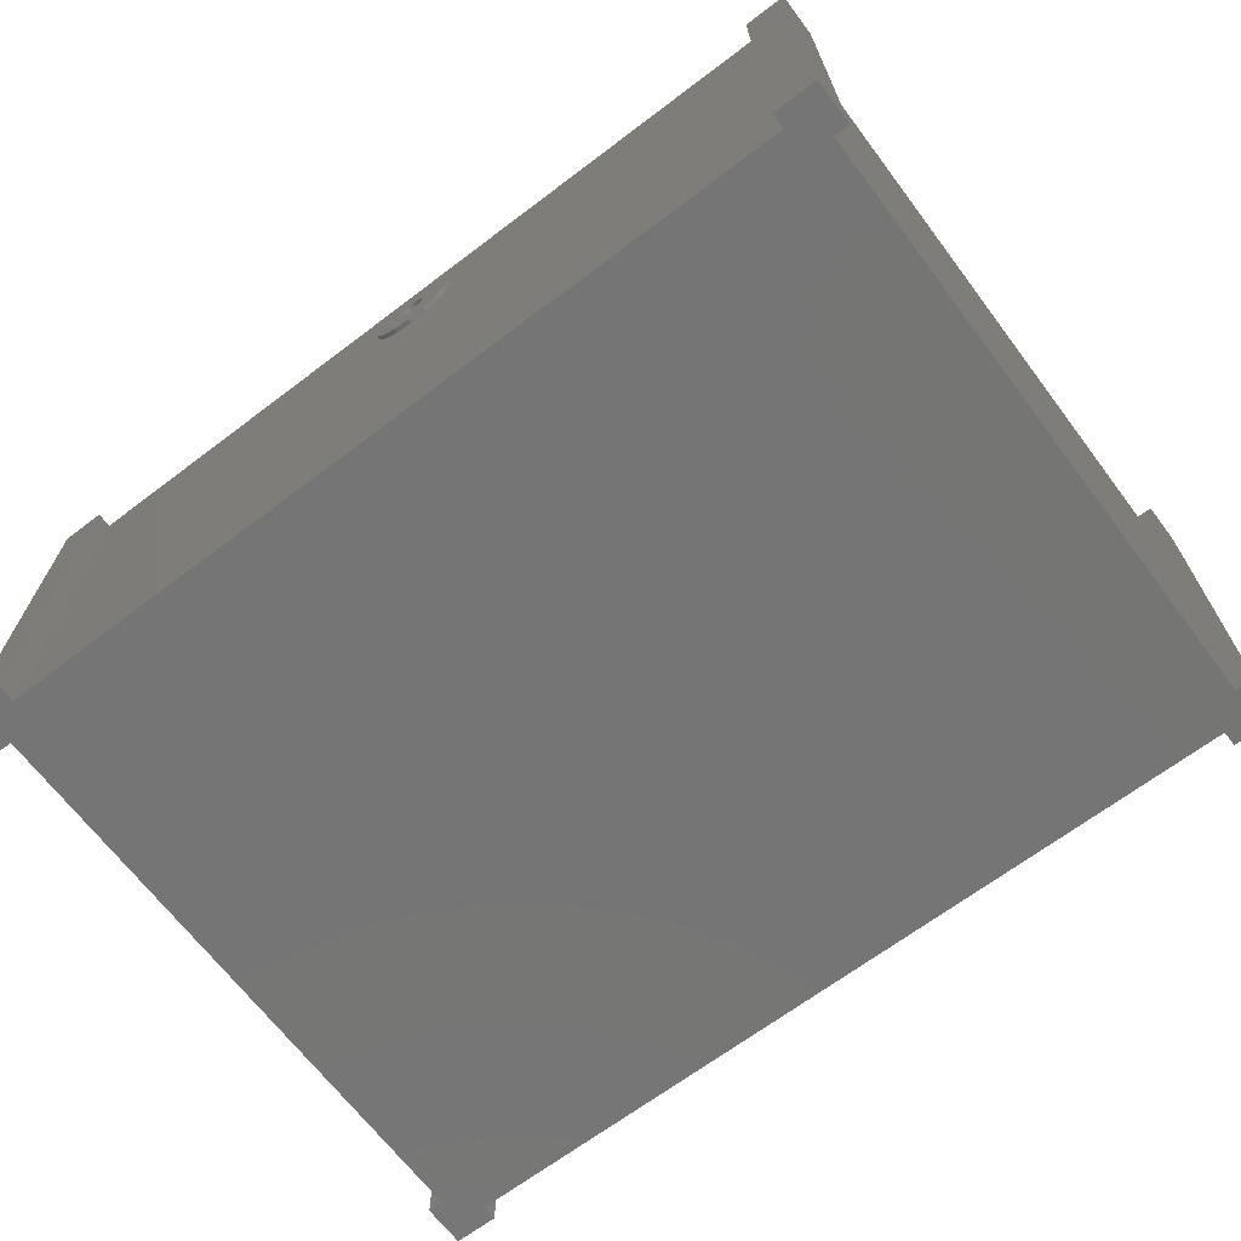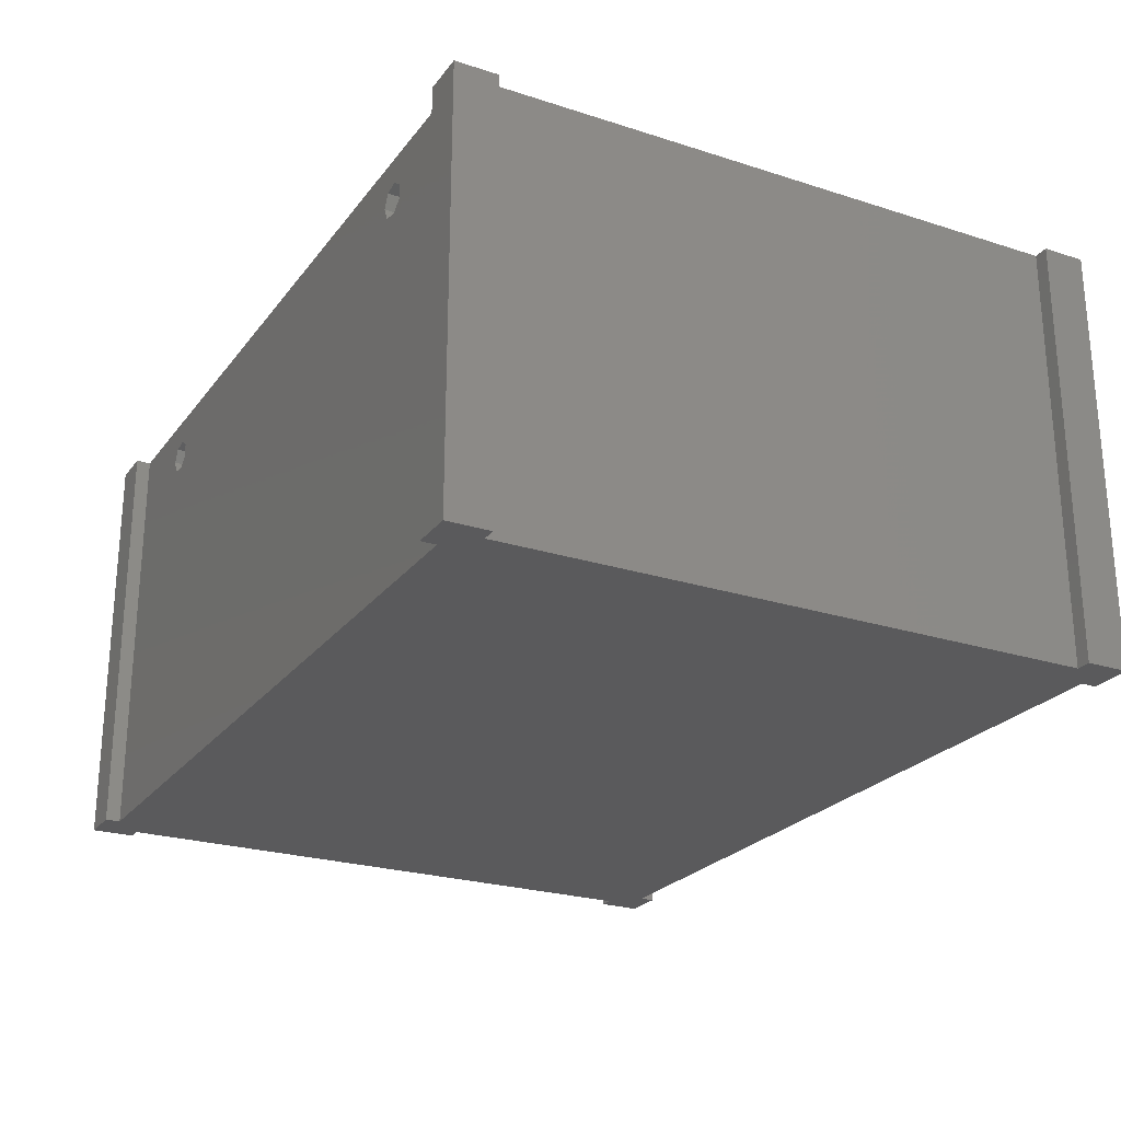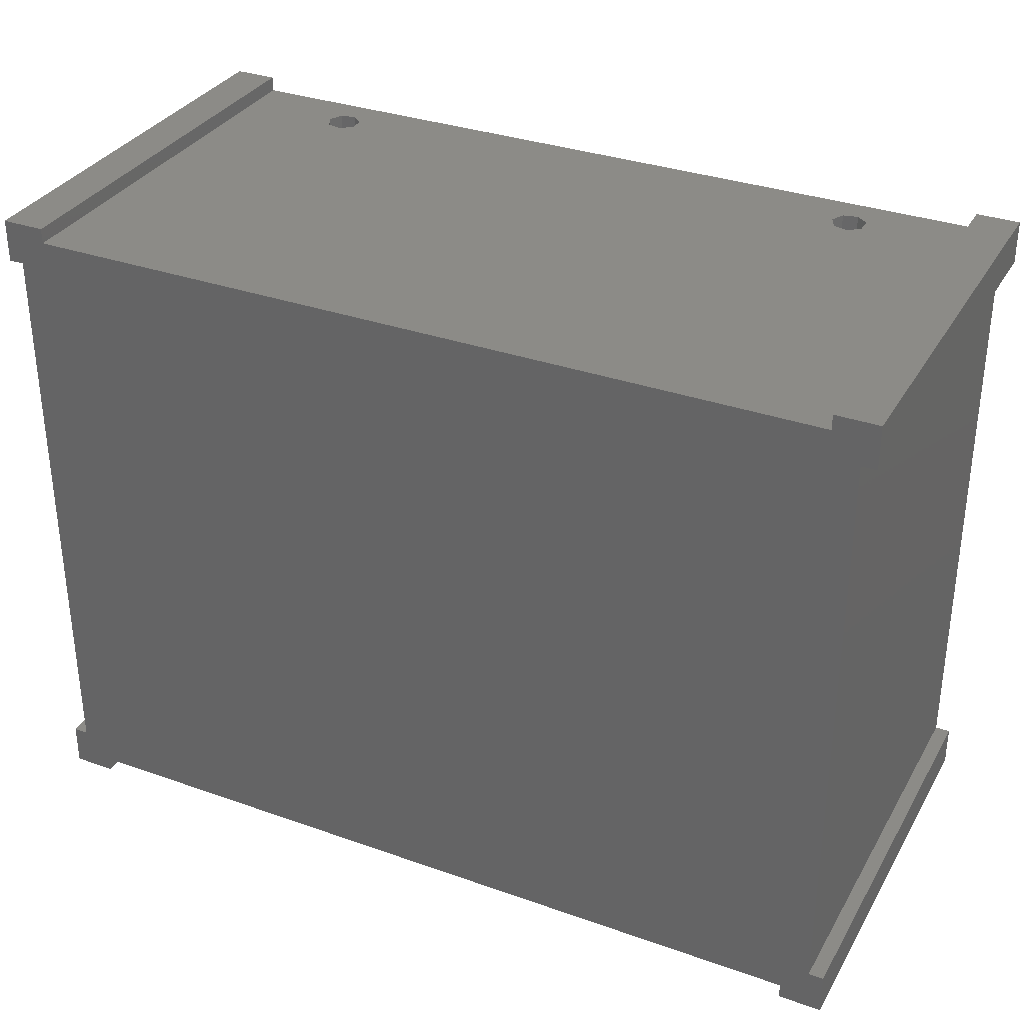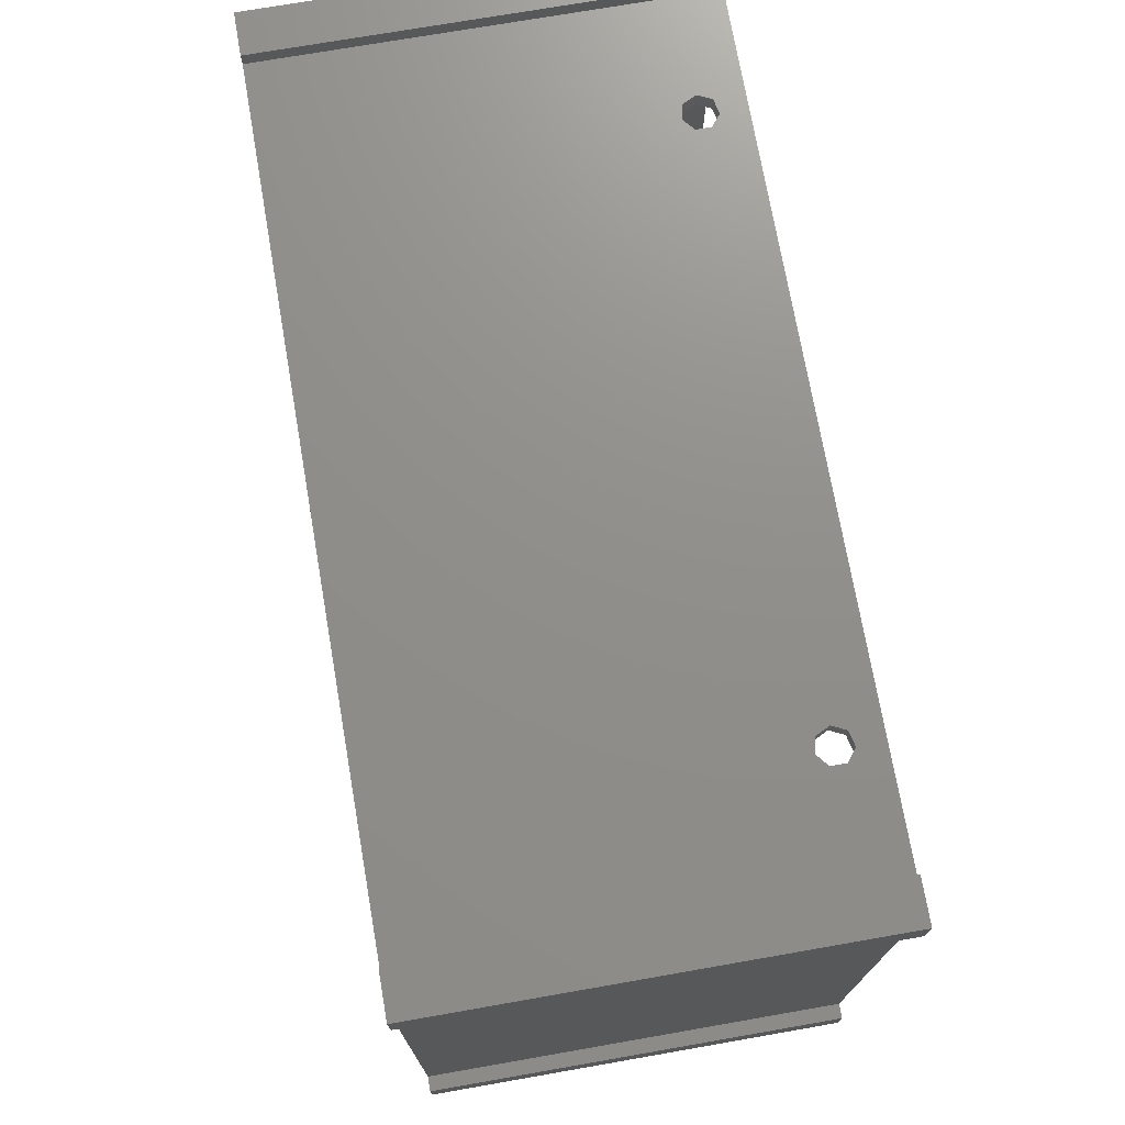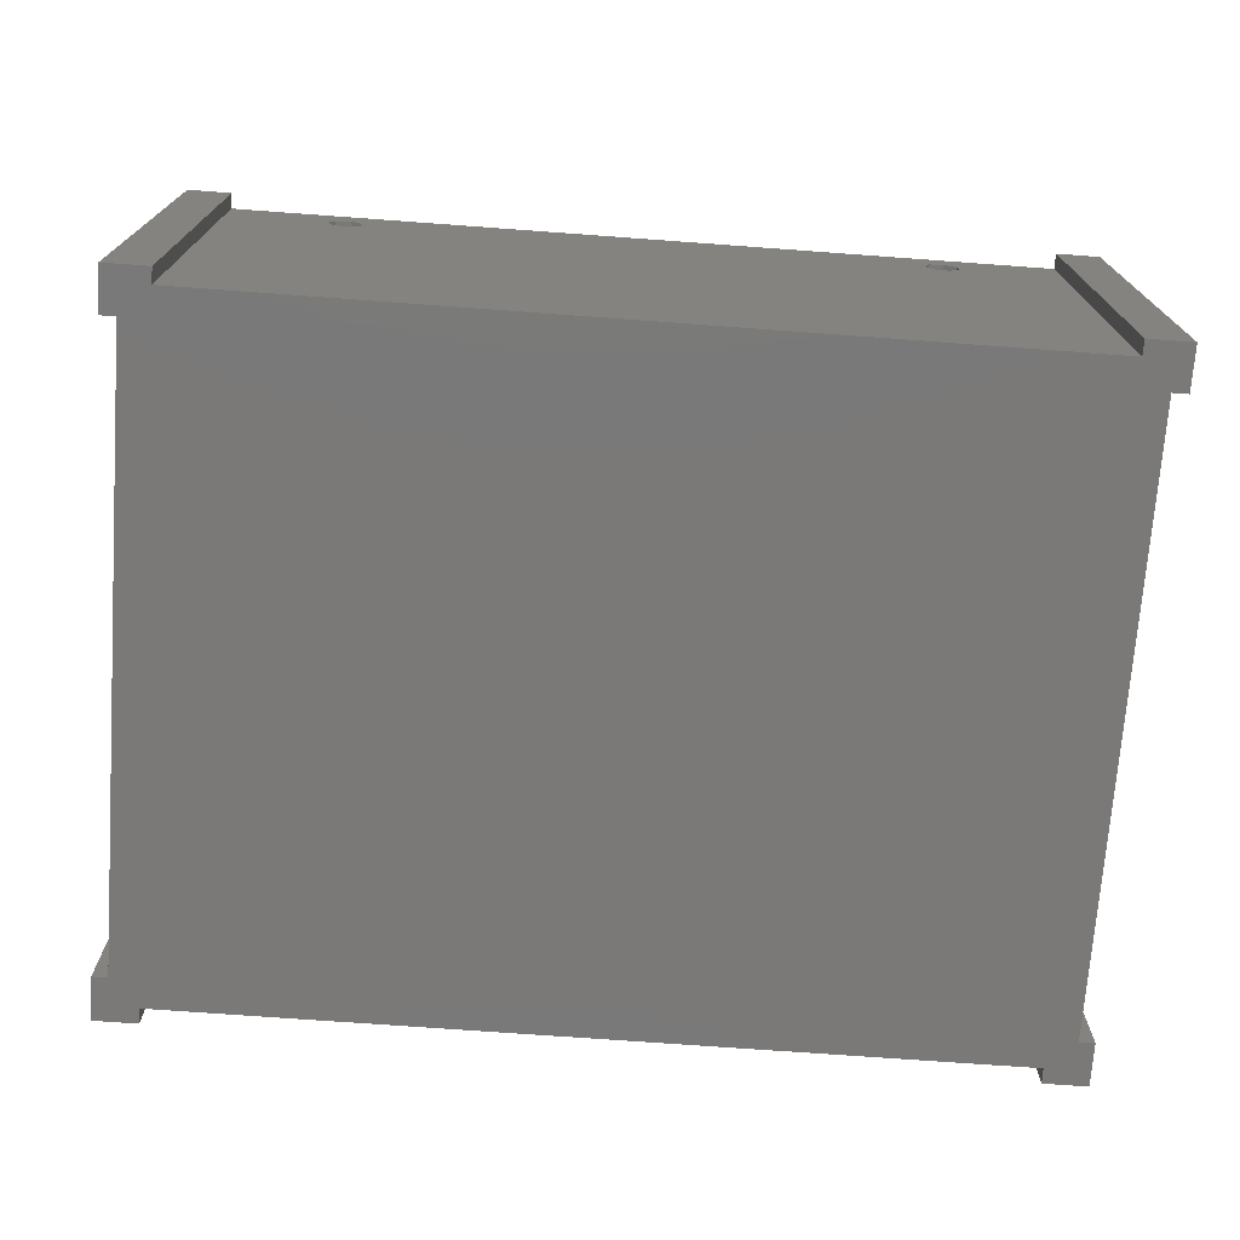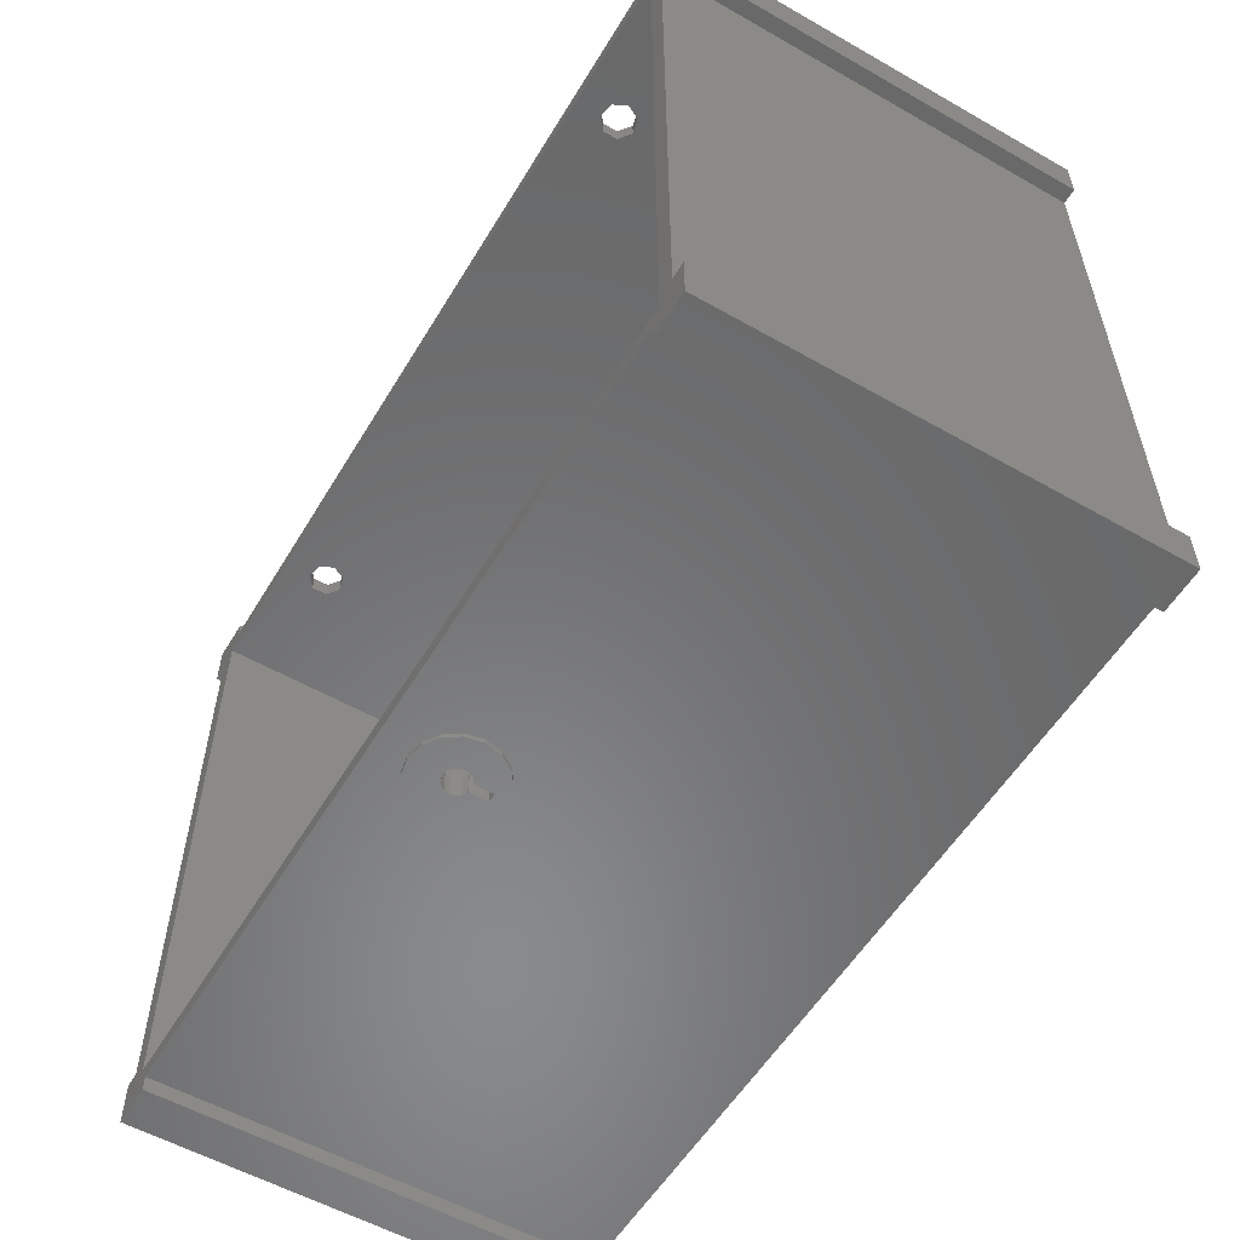
<metadata>
{"format":"stl","ext":"stl","renderer":"f3d","projection":"perspective","resolution":1024,"background":"white","views":[{"elev":-67.6,"azim":37.1,"up":"+Z"},{"elev":-24.3,"azim":-117.9,"up":"+Z"},{"elev":33.1,"azim":-154.0,"up":"+Y"},{"elev":73.0,"azim":-99.9,"up":"+Y"},{"elev":-72.5,"azim":175.8,"up":"+Z"},{"elev":-55.9,"azim":59.2,"up":"+Y"}]}
</metadata>
<code>
# stl→obj: 162 verts, 332 faces
v -51.75 34.25 50
v -51.75 34.25 0
v -50 34.25 0
v -50 34.25 50
v -51.75 37.25 0
v -51.75 39.25 0
v -50.75 39.25 0
v -46.75 39.25 0
v -46.75 37.5 0
v 46.75 37.5 0
v 46.75 39.25 0
v 49.75 39.25 0
v 51.75 39.25 0
v 51.75 38.25 0
v 51.75 34.25 0
v 50 34.25 0
v -46.75 -37.5 0
v 46.75 -37.5 0
v 50 -34.25 0
v 51.75 -34.25 0
v 51.75 -37.25 0
v 50.75 -39.25 0
v 46.75 -39.25 0
v -49.75 -39.25 0
v -51.75 -39.25 0
v -51.75 -38.25 0
v -51.75 -34.25 0
v -50 -34.25 0
v 51.75 -39.25 0
v -46.75 -39.25 0
v -51.75 37.25 50
v -50 -34.25 50
v -49.75 -39.25 50
v -51.75 -34.25 50
v -51.75 -38.25 50
v -48 35.5 50
v -51.75 -39.25 50
v -48 -35.5 50
v 46.75 -39.25 50
v 50.75 -39.25 50
v 46.75 -37.5 50
v 48 35.5 50
v 50 -34.25 50
v 50 34.25 50
v 51.75 34.25 50
v 48 -35.5 50
v 51.75 -37.25 50
v 46.75 37.5 50
v -46.75 37.5 50
v -46.75 39.25 50
v 51.75 -39.25 50
v 51.75 38.25 50
v -50.75 39.25 50
v -51.75 39.25 50
v -46.75 -39.25 50
v 51.75 -34.25 50
v 49.75 39.25 50
v 51.75 39.25 50
v 46.75 39.25 50
v -46.75 -37.5 50
v -1.913 -37.5 37.05
v -5 -37.5 41.67
v -4.619 -37.5 39.75
v 0 -37.5 36.67
v -4.619 -37.5 43.58
v -3.536 -37.5 45.2
v -1.913 -37.5 46.29
v 0 -37.5 46.67
v 1.913 -37.5 46.29
v 3.536 -37.5 45.2
v 4.619 -37.5 43.58
v 5 -37.5 41.67
v 4.619 -37.5 39.75
v 3.536 -37.5 38.13
v 1.913 -37.5 37.05
v -3.536 -37.5 38.13
v -32.09 37.5 43.44
v -33.78 37.5 43.05
v -32.09 37.5 46.56
v -35.14 37.5 44.13
v -35.14 37.5 45.87
v -31.33 37.5 45
v 32.89 37.5 46.95
v -33.78 37.5 46.95
v 32.89 37.5 43.05
v 31.53 37.5 44.13
v 31.53 37.5 45.87
v 35.33 37.5 45
v 34.58 37.5 43.44
v 34.58 37.5 46.56
v -48 35.5 5
v -48 -35.5 5
v -0.5 -35.5 38.17
v 48 -35.5 5
v 1.061 -35.5 40.61
v 0.574 -35.5 40.28
v -1.5 -35.5 41.67
v -1.386 -35.5 41.09
v -1.061 -35.5 40.61
v 0.5 -35.5 38.17
v 0.5 -35.5 40.27
v 1.5 -35.5 41.67
v 1.386 -35.5 41.09
v -0.574 -35.5 43.05
v 0 -35.5 43.17
v 1.386 -35.5 42.24
v 1.061 -35.5 42.73
v 0.574 -35.5 43.05
v -1.061 -35.5 42.73
v -1.386 -35.5 42.24
v -0.574 -35.5 40.28
v -0.5 -35.5 40.27
v 48 35.5 5
v -33.78 35.5 46.95
v -35.14 35.5 45.87
v -32.09 35.5 46.56
v -31.33 35.5 45
v -32.09 35.5 43.44
v 32.89 35.5 46.95
v -33.78 35.5 43.05
v -35.14 35.5 44.13
v 34.58 35.5 46.56
v 31.53 35.5 44.13
v 31.53 35.5 45.87
v 35.33 35.5 45
v 34.58 35.5 43.44
v 32.89 35.5 43.05
v -4.619 -38 39.75
v -3.536 -38 38.13
v -5 -38 41.67
v -1.913 -38 37.05
v 0 -38 36.67
v 1.913 -38 37.05
v 3.536 -38 38.13
v 4.619 -38 39.75
v 5 -38 41.67
v 4.619 -38 43.58
v 3.536 -38 45.2
v 1.913 -38 46.29
v 0 -38 46.67
v -1.913 -38 46.29
v -3.536 -38 45.2
v -4.619 -38 43.58
v -1.386 -38 41.09
v -1.5 -38 41.67
v -1.061 -38 40.61
v -1.386 -38 42.24
v -1.061 -38 42.73
v -0.574 -38 43.05
v 0 -38 43.17
v 0.574 -38 43.05
v 1.061 -38 42.73
v 1.386 -38 42.24
v 1.5 -38 41.67
v 1.386 -38 41.09
v 1.061 -38 40.61
v 0.574 -38 40.28
v 0.5 -38 40.27
v 0.5 -38 38.17
v -0.5 -38 38.17
v -0.5 -38 40.27
v -0.574 -38 40.28
f 1 2 3
f 4 1 3
f 2 5 3
f 3 5 6
f 3 6 7
f 3 7 8
f 3 8 9
f 3 9 10
f 10 11 12
f 12 13 10
f 10 13 14
f 10 14 15
f 10 15 16
f 10 16 3
f 17 3 18
f 19 3 16
f 19 20 21
f 22 23 18
f 24 25 26
f 24 26 27
f 24 27 28
f 3 19 21
f 3 21 29
f 3 29 22
f 3 22 18
f 3 17 30
f 3 30 24
f 3 24 28
f 2 1 5
f 5 1 31
f 32 33 4
f 31 1 4
f 34 35 32
f 4 36 31
f 35 37 32
f 37 33 32
f 38 36 4
f 39 40 41
f 42 43 44
f 36 42 31
f 42 44 45
f 43 46 47
f 48 49 31
f 49 50 31
f 46 40 51
f 42 48 31
f 45 52 48
f 42 46 43
f 50 53 31
f 53 54 31
f 33 38 4
f 33 55 38
f 46 41 40
f 45 48 42
f 51 47 46
f 47 56 43
f 57 52 58
f 59 52 57
f 59 48 52
f 46 60 41
f 60 38 55
f 46 38 60
f 28 32 3
f 3 32 4
f 27 34 28
f 28 34 32
f 26 35 27
f 27 35 34
f 25 37 26
f 26 37 35
f 37 25 24
f 33 37 24
f 33 24 30
f 55 33 30
f 55 30 17
f 60 55 17
f 60 17 18
f 61 60 18
f 62 60 63
f 64 61 18
f 65 60 62
f 66 60 65
f 67 60 66
f 68 60 67
f 69 70 41
f 41 60 68
f 70 71 41
f 41 72 18
f 72 73 18
f 73 74 18
f 74 75 18
f 75 64 18
f 76 60 61
f 63 60 76
f 68 69 41
f 71 72 41
f 23 39 18
f 18 39 41
f 39 23 22
f 40 39 22
f 40 22 29
f 51 40 29
f 51 29 21
f 47 51 21
f 47 21 20
f 56 47 20
f 19 43 20
f 20 43 56
f 43 19 16
f 44 43 16
f 44 16 15
f 45 44 15
f 45 15 14
f 52 45 14
f 52 14 13
f 58 52 13
f 12 57 13
f 13 57 58
f 11 59 12
f 12 59 57
f 10 48 11
f 11 48 59
f 77 10 78
f 79 49 48
f 80 49 81
f 9 49 78
f 9 78 10
f 82 10 77
f 79 48 82
f 83 82 48
f 84 49 79
f 85 10 86
f 81 49 84
f 86 82 87
f 10 82 86
f 88 48 89
f 10 85 89
f 10 89 48
f 83 48 90
f 88 90 48
f 87 82 83
f 78 49 80
f 49 9 8
f 50 49 8
f 7 53 8
f 8 53 50
f 6 54 7
f 7 54 53
f 5 31 6
f 6 31 54
f 91 36 38
f 92 91 38
f 93 94 38
f 38 94 92
f 95 46 96
f 97 98 38
f 98 99 38
f 100 94 93
f 99 93 38
f 101 94 100
f 96 94 101
f 46 94 96
f 102 46 103
f 46 95 103
f 104 38 105
f 46 102 106
f 46 106 107
f 46 107 108
f 46 108 105
f 46 105 38
f 109 38 104
f 110 38 109
f 97 38 110
f 93 99 111
f 93 111 112
f 42 113 46
f 46 113 94
f 114 42 36
f 115 114 36
f 116 42 114
f 117 118 113
f 119 42 117
f 116 117 42
f 120 121 36
f 91 120 36
f 91 113 120
f 119 122 42
f 123 124 117
f 124 119 117
f 125 126 113
f 125 42 122
f 127 123 113
f 113 42 125
f 113 126 127
f 113 123 117
f 121 115 36
f 118 120 113
f 128 63 129
f 129 63 76
f 130 62 128
f 128 62 63
f 129 76 131
f 131 76 61
f 131 61 132
f 132 61 64
f 132 64 133
f 133 64 75
f 133 75 134
f 134 75 74
f 135 134 74
f 73 135 74
f 136 135 73
f 72 136 73
f 71 137 136
f 72 71 136
f 70 138 137
f 71 70 137
f 69 139 138
f 70 69 138
f 68 140 139
f 69 68 139
f 67 141 140
f 68 67 140
f 66 142 141
f 67 66 141
f 143 142 65
f 65 142 66
f 130 143 62
f 62 143 65
f 80 81 115
f 121 80 115
f 84 114 81
f 81 114 115
f 79 116 84
f 84 116 114
f 82 117 79
f 79 117 116
f 82 77 117
f 117 77 118
f 118 77 78
f 120 118 78
f 120 78 80
f 121 120 80
f 83 119 87
f 87 119 124
f 86 87 124
f 123 86 124
f 90 122 83
f 83 122 119
f 88 125 90
f 90 125 122
f 88 89 125
f 125 89 126
f 126 89 85
f 127 126 85
f 127 85 86
f 123 127 86
f 94 113 91
f 92 94 91
f 144 98 97
f 145 144 97
f 146 99 98
f 144 146 98
f 97 110 147
f 145 97 147
f 110 109 148
f 147 110 148
f 104 149 109
f 109 149 148
f 105 150 104
f 104 150 149
f 108 151 105
f 105 151 150
f 107 152 108
f 108 152 151
f 106 153 107
f 107 153 152
f 102 154 106
f 106 154 153
f 102 103 154
f 154 103 155
f 103 95 155
f 155 95 156
f 156 95 96
f 157 156 96
f 157 96 101
f 158 157 101
f 101 100 158
f 158 100 159
f 159 100 93
f 160 159 93
f 93 112 161
f 160 93 161
f 161 112 111
f 162 161 111
f 162 111 99
f 146 162 99
f 143 130 128
f 131 143 129
f 129 143 128
f 132 143 131
f 160 143 132
f 160 146 143
f 153 154 136
f 138 143 137
f 139 143 138
f 140 143 139
f 141 143 140
f 142 143 141
f 160 161 162
f 152 153 136
f 155 156 135
f 148 143 147
f 150 151 137
f 150 143 149
f 137 143 150
f 137 151 136
f 151 152 136
f 154 155 135
f 136 154 135
f 148 149 143
f 135 156 134
f 156 157 134
f 157 158 134
f 133 159 132
f 159 160 132
f 160 162 146
f 144 143 146
f 144 145 143
f 145 147 143
f 158 133 134
f 158 159 133

</code>
